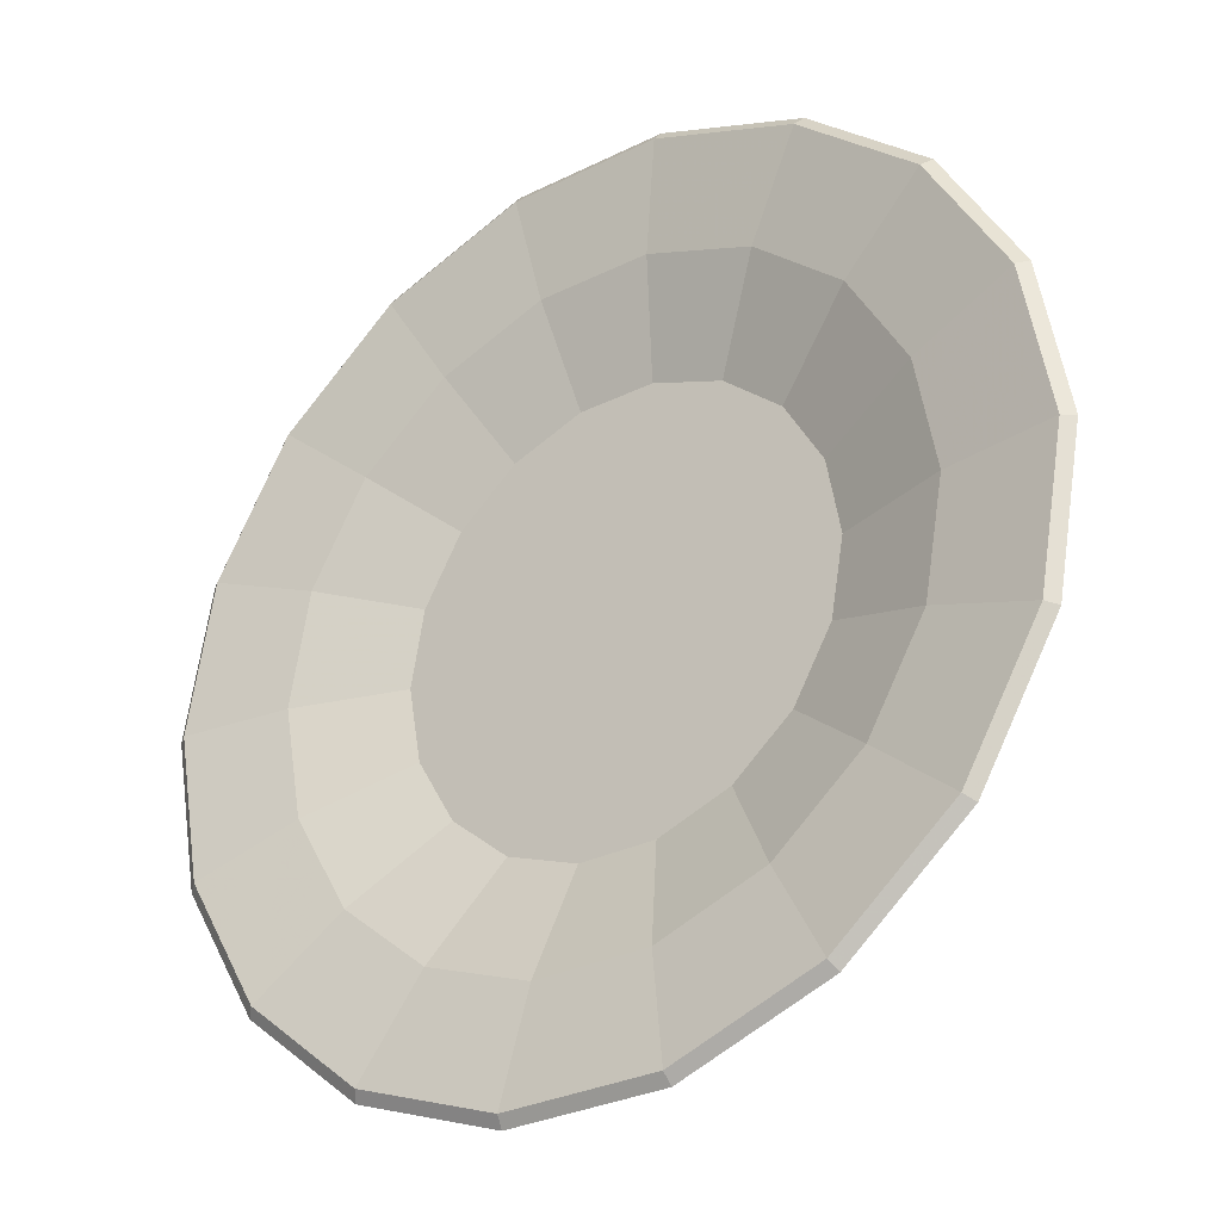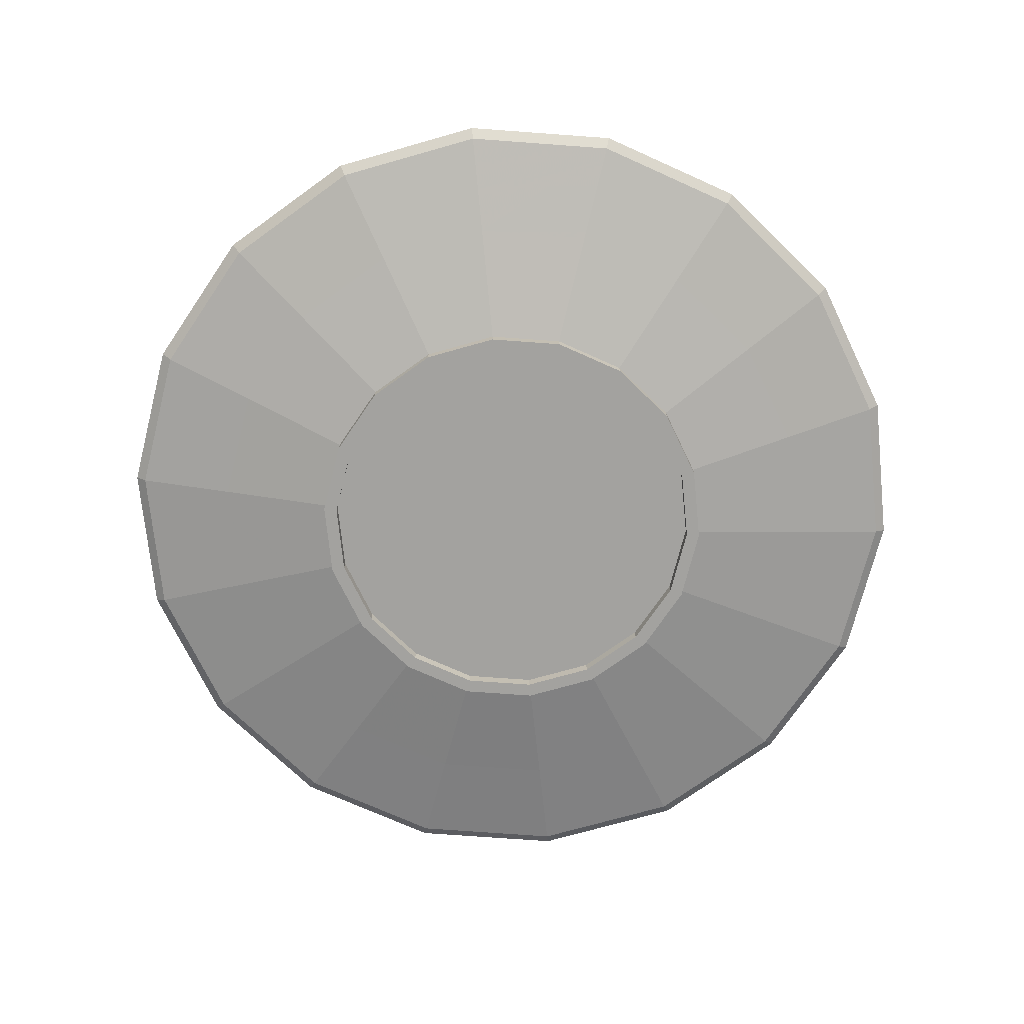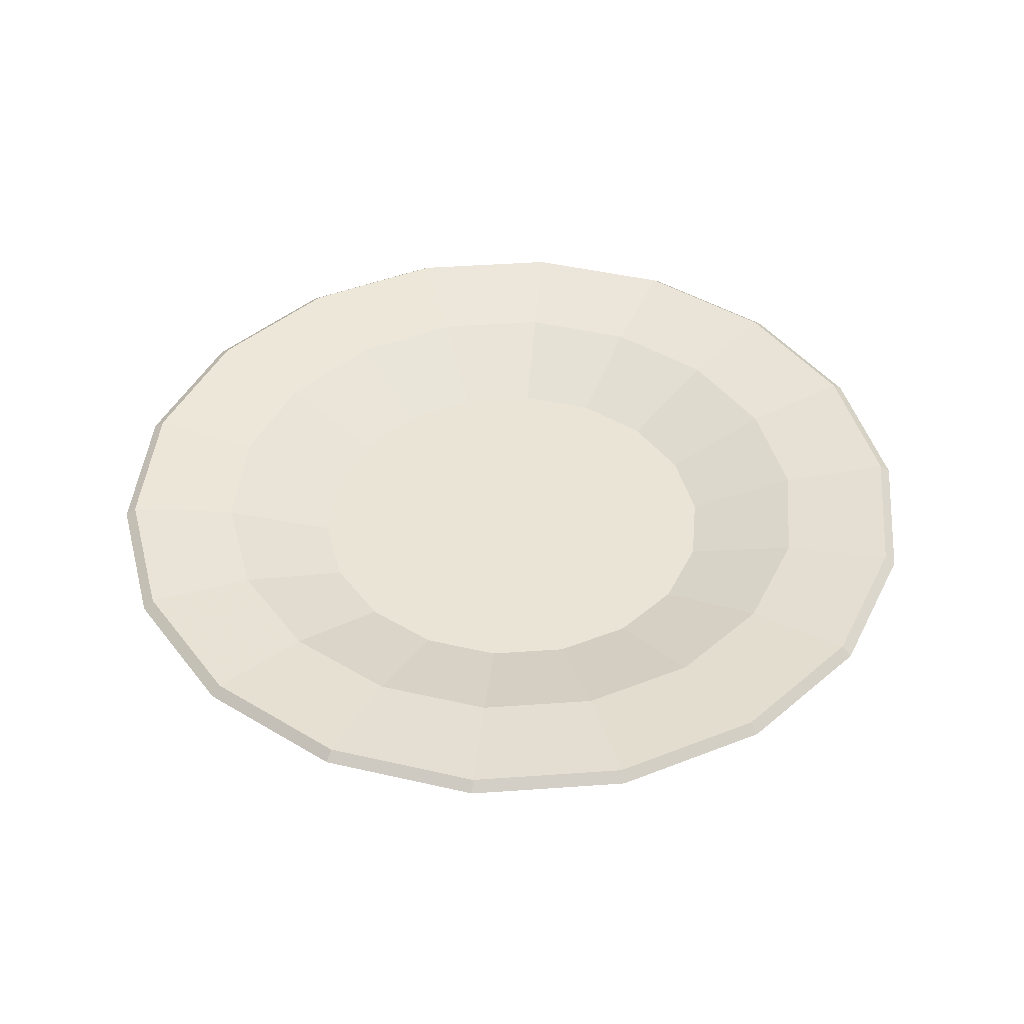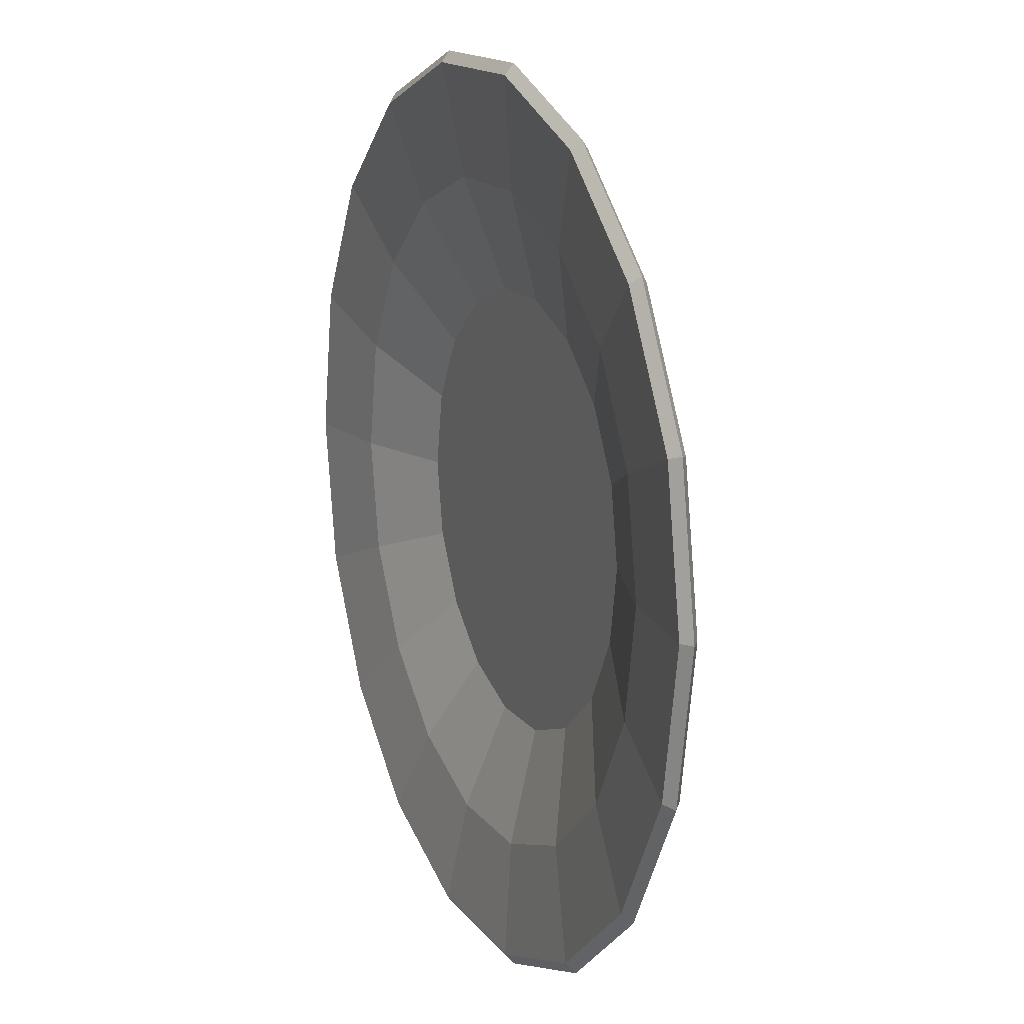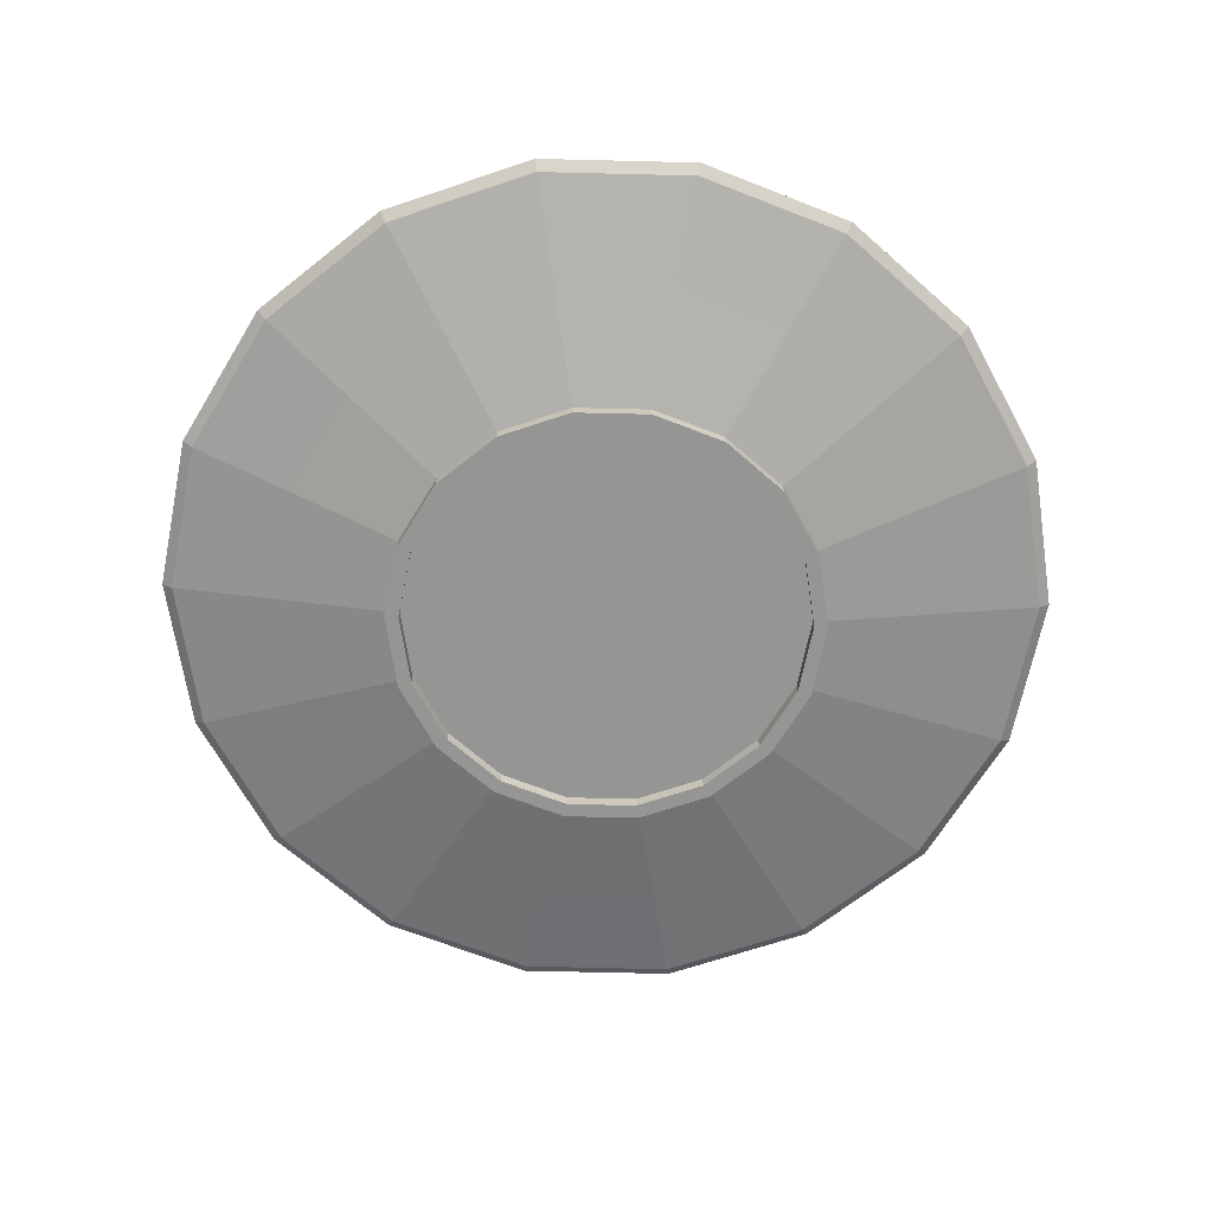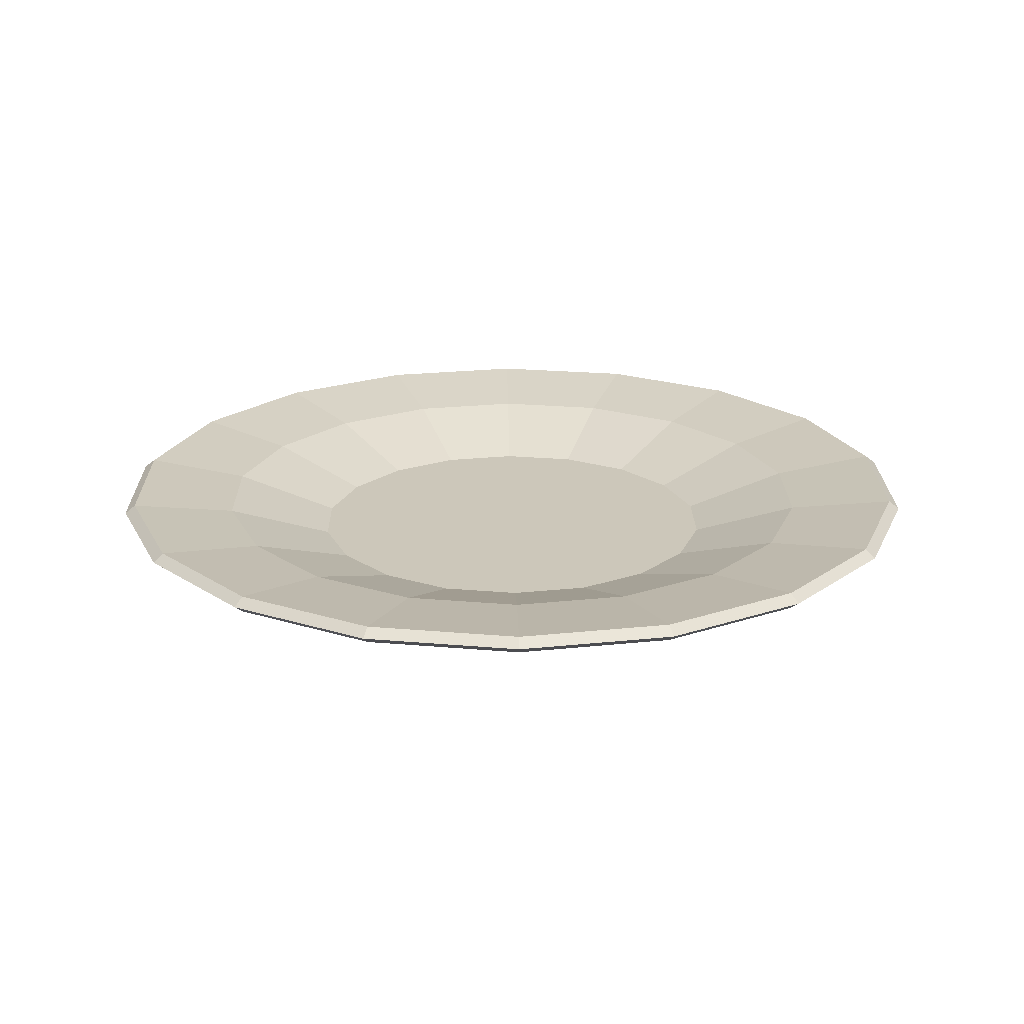
<metadata>
{"format":"obj","ext":"obj","renderer":"f3d","projection":"perspective","resolution":1024,"background":"white","views":[{"elev":-30.1,"azim":-144.2,"up":"+Z"},{"elev":-72.5,"azim":-84.2,"up":"+Y"},{"elev":43.8,"azim":15.2,"up":"+Y"},{"elev":15.0,"azim":-113.4,"up":"+Z"},{"elev":-67.4,"azim":178.6,"up":"+Y"},{"elev":21.4,"azim":-110.9,"up":"+Y"}]}
</metadata>
<code>
o teller.001
v 2.274 -0.481 -0.4861
v 2.403 -0.481 0.2494
v 2.403 -0.6267 0.2494
v 2.274 -0.6267 -0.4861
v 2.274 -0.481 0.985
v 2.274 -0.6267 0.985
v 1.9 -0.481 1.632
v 1.9 -0.6267 1.632
v 1.328 -0.481 2.112
v 1.328 -0.6267 2.112
v 0.6262 -0.481 2.367
v 0.6262 -0.6267 2.367
v -0.1207 -0.481 2.367
v -0.1207 -0.6267 2.367
v -0.8225 -0.481 2.112
v -0.8225 -0.6267 2.112
v -1.395 -0.481 1.632
v -1.395 -0.6267 1.632
v -1.768 -0.481 0.985
v -1.768 -0.6267 0.985
v -1.898 -0.481 0.2494
v -1.898 -0.6267 0.2494
v -1.768 -0.481 -0.4861
v -1.768 -0.6267 -0.4861
v -1.395 -0.481 -1.133
v -1.395 -0.6267 -1.133
v -0.8225 -0.481 -1.613
v -0.8225 -0.6267 -1.613
v -0.1207 -0.481 -1.869
v -0.1207 -0.6267 -1.869
v 0.6262 -0.481 -1.869
v 0.6262 -0.6267 -1.869
v 1.328 -0.481 -1.613
v 1.328 -0.6267 -1.613
v 1.9 -0.481 -1.133
v 1.9 -0.6267 -1.133
v 2.264 -0.6267 0.2494
v 2.143 -0.6267 -0.4384
v 2.143 -0.6267 0.9373
v 1.793 -0.6267 1.542
v 1.258 -0.6267 1.991
v 0.602 -0.6267 2.23
v -0.09645 -0.6267 2.23
v -0.7528 -0.6267 1.991
v -1.288 -0.6267 1.542
v -1.637 -0.6267 0.9373
v -1.758 -0.6267 0.2494
v -1.637 -0.6267 -0.4384
v -1.288 -0.6267 -1.043
v -0.7528 -0.6267 -1.492
v -0.09645 -0.6267 -1.731
v 0.602 -0.6267 -1.731
v 1.258 -0.6267 -1.492
v 1.793 -0.6267 -1.043
v 2.264 -0.481 0.2494
v 2.143 -0.481 -0.4384
v 2.143 -0.481 0.9373
v 1.793 -0.481 1.542
v 1.258 -0.481 1.991
v 0.602 -0.481 2.23
v -0.09645 -0.481 2.23
v -0.7528 -0.481 1.991
v -1.288 -0.481 1.542
v -1.637 -0.481 0.9373
v -1.758 -0.481 0.2494
v -1.637 -0.481 -0.4384
v -1.288 -0.481 -1.043
v -0.7528 -0.481 -1.492
v -0.09645 -0.481 -1.731
v 0.602 -0.481 -1.731
v 1.258 -0.481 -1.492
v 1.793 -0.481 -1.043
v 4.554 -0 0.2494
v 4.295 0 -1.222
v 4.395 0.0822 -1.258
v 4.661 0.0822 0.2494
v 3.548 0 -2.515
v 3.629 0.0822 -2.584
v 2.403 2e-06 -3.476
v 2.457 0.0822 -3.568
v 0.9997 2e-06 -3.986
v 1.018 0.0822 -4.092
v -0.4941 2e-06 -3.986
v -0.5126 0.0822 -4.092
v -1.898 2e-06 -3.476
v -1.951 0.0822 -3.568
v -3.042 0 -2.515
v -3.124 0.0822 -2.584
v -3.789 0 -1.222
v -3.889 0.0822 -1.258
v -4.048 -0 0.2494
v -4.155 0.0822 0.2494
v -3.789 -0 1.721
v -3.889 0.0822 1.757
v -3.042 -0 3.014
v -3.124 0.0822 3.083
v -1.898 -2e-06 3.974
v -1.951 0.0822 4.067
v -0.4941 -2e-06 4.485
v -0.5126 0.0822 4.59
v 0.9997 -2e-06 4.485
v 1.018 0.0822 4.59
v 2.403 -2e-06 3.974
v 2.457 0.0822 4.067
v 3.548 -0 3.014
v 3.629 0.0822 3.083
v 4.295 -0 1.721
v 4.395 0.0822 1.757
v 4.295 0.1644 -1.222
v 4.554 0.1644 0.2494
v 3.548 0.1644 -2.515
v 2.403 0.1644 -3.476
v 0.9997 0.1644 -3.986
v -0.4941 0.1644 -3.986
v -1.898 0.1644 -3.476
v -3.042 0.1644 -2.515
v -3.789 0.1644 -1.222
v -4.048 0.1644 0.2494
v -3.789 0.1644 1.721
v -3.042 0.1644 3.014
v -1.898 0.1644 3.974
v -0.4941 0.1644 4.485
v 0.9997 0.1644 4.485
v 2.403 0.1644 3.974
v 3.548 0.1644 3.014
v 4.295 0.1644 1.721
v 3.559 -0.2209 0.2494
v 3.359 -0.2209 -0.8813
v 2.785 -0.2209 -1.876
v 1.906 -0.2209 -2.614
v 0.8268 -0.2209 -3.006
v -0.3213 -0.2209 -3.006
v -1.4 -0.2209 -2.614
v -2.28 -0.2209 -1.876
v -2.854 -0.2209 -0.8813
v -3.053 -0.2209 0.2494
v -2.854 -0.2209 1.38
v -2.28 -0.2209 2.374
v -1.4 -0.2209 3.112
v -0.3213 -0.2209 3.505
v 0.8268 -0.2209 3.505
v 1.906 -0.2209 3.112
v 2.785 -0.2209 2.374
v 3.359 -0.2209 1.38
v 1.328 -0.481 0.2494
v 1.263 -0.481 -0.1183
v 1.077 -0.481 -0.4418
v 0.7904 -0.481 -0.6818
v 0.4395 -0.481 -0.8095
v 0.06605 -0.481 -0.8095
v -0.2849 -0.481 -0.6818
v -0.571 -0.481 -0.4418
v -0.7577 -0.481 -0.1183
v -0.8225 -0.481 0.2494
v -0.7577 -0.481 0.6172
v -0.571 -0.481 0.9406
v -0.2849 -0.481 1.181
v 0.06605 -0.481 1.308
v 0.4395 -0.481 1.308
v 0.7904 -0.481 1.181
v 1.077 -0.481 0.9406
v 1.263 -0.481 0.6172
v 0.2528 -0.481 0.2494
v 3.284 0.02302 -0.8539
v 3.479 0.02302 0.2494
v 2.724 0.02302 -1.824
v 1.866 0.02302 -2.544
v 0.8129 0.02302 -2.927
v -0.3074 0.02302 -2.927
v -1.36 0.02302 -2.544
v -2.218 0.02302 -1.824
v -2.779 0.02302 -0.8539
v -2.973 0.02302 0.2494
v -2.779 0.02302 1.353
v -2.218 0.02302 2.323
v -1.36 0.02302 3.043
v -0.3074 0.02302 3.426
v 0.8129 0.02302 3.426
v 1.866 0.02302 3.043
v 2.724 0.02302 2.323
v 3.284 0.02302 1.353
v 2.274 -0.3166 -0.4861
v 2.403 -0.3166 0.2494
v 1.9 -0.3166 -1.133
v 1.328 -0.3166 -1.613
v 0.6262 -0.3166 -1.869
v -0.1207 -0.3166 -1.869
v -0.8225 -0.3166 -1.613
v -1.395 -0.3166 -1.133
v -1.768 -0.3166 -0.4861
v -1.898 -0.3166 0.2494
v -1.768 -0.3166 0.985
v -1.395 -0.3166 1.632
v -0.8225 -0.3166 2.112
v -0.1207 -0.3166 2.367
v 0.6262 -0.3166 2.367
v 1.328 -0.3166 2.112
v 1.9 -0.3166 1.632
v 2.274 -0.3166 0.985
v 1.263 -0.3166 -0.1183
v 1.328 -0.3166 0.2494
v 1.077 -0.3166 -0.4418
v 0.7904 -0.3166 -0.6818
v 0.4395 -0.3166 -0.8095
v 0.06605 -0.3166 -0.8095
v -0.2849 -0.3166 -0.6818
v -0.571 -0.3166 -0.4418
v -0.7577 -0.3166 -0.1183
v -0.8225 -0.3166 0.2494
v -0.7577 -0.3166 0.6172
v -0.571 -0.3166 0.9406
v -0.2849 -0.3166 1.181
v 0.06605 -0.3166 1.308
v 0.4395 -0.3166 1.308
v 0.7904 -0.3166 1.181
v 1.077 -0.3166 0.9406
v 1.263 -0.3166 0.6172
v 0.2528 -0.3166 0.2494
f 1 2 3 4
f 2 5 6 3
f 5 7 8 6
f 7 9 10 8
f 9 11 12 10
f 11 13 14 12
f 13 15 16 14
f 15 17 18 16
f 17 19 20 18
f 19 21 22 20
f 21 23 24 22
f 23 25 26 24
f 25 27 28 26
f 27 29 30 28
f 29 31 32 30
f 31 33 34 32
f 33 35 36 34
f 35 1 4 36
f 4 3 37 38
f 3 6 39 37
f 6 8 40 39
f 8 10 41 40
f 10 12 42 41
f 12 14 43 42
f 14 16 44 43
f 16 18 45 44
f 18 20 46 45
f 20 22 47 46
f 22 24 48 47
f 24 26 49 48
f 26 28 50 49
f 28 30 51 50
f 30 32 52 51
f 32 34 53 52
f 34 36 54 53
f 36 4 38 54
f 38 37 55 56
f 37 39 57 55
f 39 40 58 57
f 40 41 59 58
f 41 42 60 59
f 42 43 61 60
f 43 44 62 61
f 44 45 63 62
f 45 46 64 63
f 46 47 65 64
f 47 48 66 65
f 48 49 67 66
f 49 50 68 67
f 50 51 69 68
f 51 52 70 69
f 52 53 71 70
f 53 54 72 71
f 54 38 56 72
f 73 74 75 76
f 74 77 78 75
f 77 79 80 78
f 79 81 82 80
f 81 83 84 82
f 83 85 86 84
f 85 87 88 86
f 87 89 90 88
f 89 91 92 90
f 91 93 94 92
f 93 95 96 94
f 95 97 98 96
f 97 99 100 98
f 99 101 102 100
f 101 103 104 102
f 103 105 106 104
f 105 107 108 106
f 107 73 76 108
f 76 75 109 110
f 75 78 111 109
f 78 80 112 111
f 80 82 113 112
f 82 84 114 113
f 84 86 115 114
f 86 88 116 115
f 88 90 117 116
f 90 92 118 117
f 92 94 119 118
f 94 96 120 119
f 96 98 121 120
f 98 100 122 121
f 100 102 123 122
f 102 104 124 123
f 104 106 125 124
f 106 108 126 125
f 108 76 110 126
f 74 73 127 128
f 77 74 128 129
f 79 77 129 130
f 81 79 130 131
f 83 81 131 132
f 85 83 132 133
f 87 85 133 134
f 89 87 134 135
f 91 89 135 136
f 93 91 136 137
f 95 93 137 138
f 97 95 138 139
f 99 97 139 140
f 101 99 140 141
f 103 101 141 142
f 105 103 142 143
f 107 105 143 144
f 73 107 144 127
f 2 1 128 127
f 1 35 129 128
f 130 129 35 33
f 131 130 33 31
f 132 131 31 29
f 133 132 29 27
f 134 133 27 25
f 135 134 25 23
f 136 135 23 21
f 137 136 21 19
f 138 137 19 17
f 139 138 17 15
f 140 139 15 13
f 141 140 13 11
f 142 141 11 9
f 143 142 9 7
f 144 143 7 5
f 127 144 5 2
f 56 55 145 146
f 72 56 146 147
f 71 72 147 148
f 70 71 148 149
f 69 70 149 150
f 68 69 150 151
f 67 68 151 152
f 66 67 152 153
f 65 66 153 154
f 64 65 154 155
f 63 64 155 156
f 62 63 156 157
f 61 62 157 158
f 60 61 158 159
f 59 60 159 160
f 58 59 160 161
f 57 58 161 162
f 55 57 162 145
f 146 145 163
f 147 146 163
f 148 147 163
f 149 148 163
f 150 149 163
f 151 150 163
f 152 151 163
f 153 152 163
f 154 153 163
f 155 154 163
f 156 155 163
f 157 156 163
f 158 157 163
f 159 158 163
f 160 159 163
f 161 160 163
f 162 161 163
f 145 162 163
f 110 109 164 165
f 109 111 166 164
f 111 112 167 166
f 112 113 168 167
f 113 114 169 168
f 114 115 170 169
f 115 116 171 170
f 116 117 172 171
f 117 118 173 172
f 118 119 174 173
f 119 120 175 174
f 120 121 176 175
f 121 122 177 176
f 122 123 178 177
f 123 124 179 178
f 124 125 180 179
f 125 126 181 180
f 126 110 165 181
f 165 164 182 183
f 164 166 184 182
f 166 167 185 184
f 167 168 186 185
f 168 169 187 186
f 169 170 188 187
f 170 171 189 188
f 171 172 190 189
f 172 173 191 190
f 173 174 192 191
f 174 175 193 192
f 175 176 194 193
f 176 177 195 194
f 177 178 196 195
f 178 179 197 196
f 179 180 198 197
f 180 181 199 198
f 181 165 183 199
f 183 182 200 201
f 182 184 202 200
f 184 185 203 202
f 185 186 204 203
f 186 187 205 204
f 187 188 206 205
f 188 189 207 206
f 189 190 208 207
f 190 191 209 208
f 191 192 210 209
f 192 193 211 210
f 193 194 212 211
f 194 195 213 212
f 195 196 214 213
f 196 197 215 214
f 197 198 216 215
f 198 199 217 216
f 199 183 201 217
f 201 200 218
f 200 202 218
f 202 203 218
f 203 204 218
f 204 205 218
f 205 206 218
f 206 207 218
f 207 208 218
f 208 209 218
f 209 210 218
f 210 211 218
f 211 212 218
f 212 213 218
f 213 214 218
f 214 215 218
f 215 216 218
f 216 217 218
f 217 201 218

</code>
